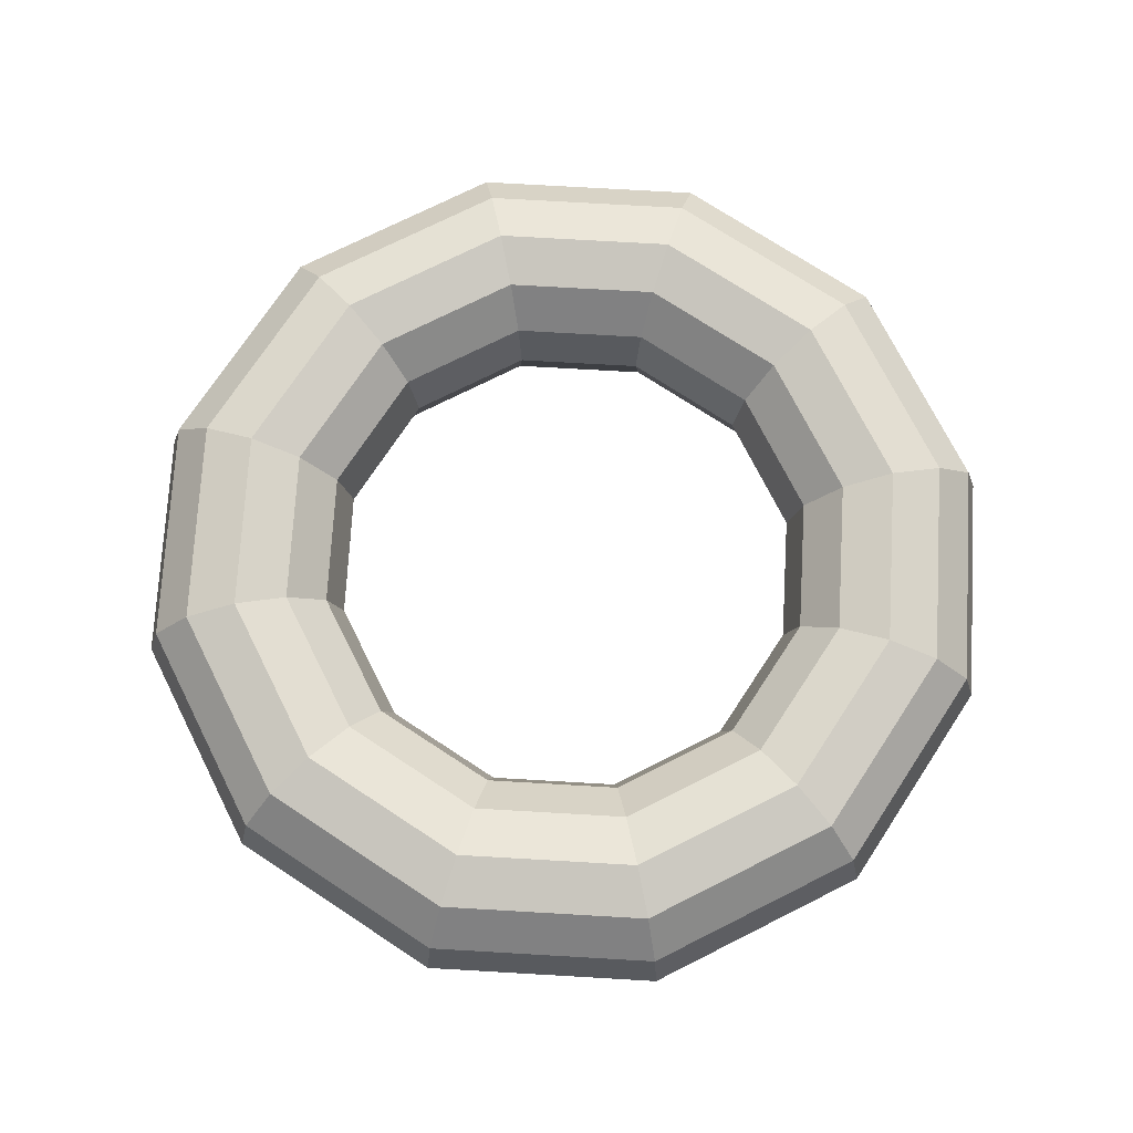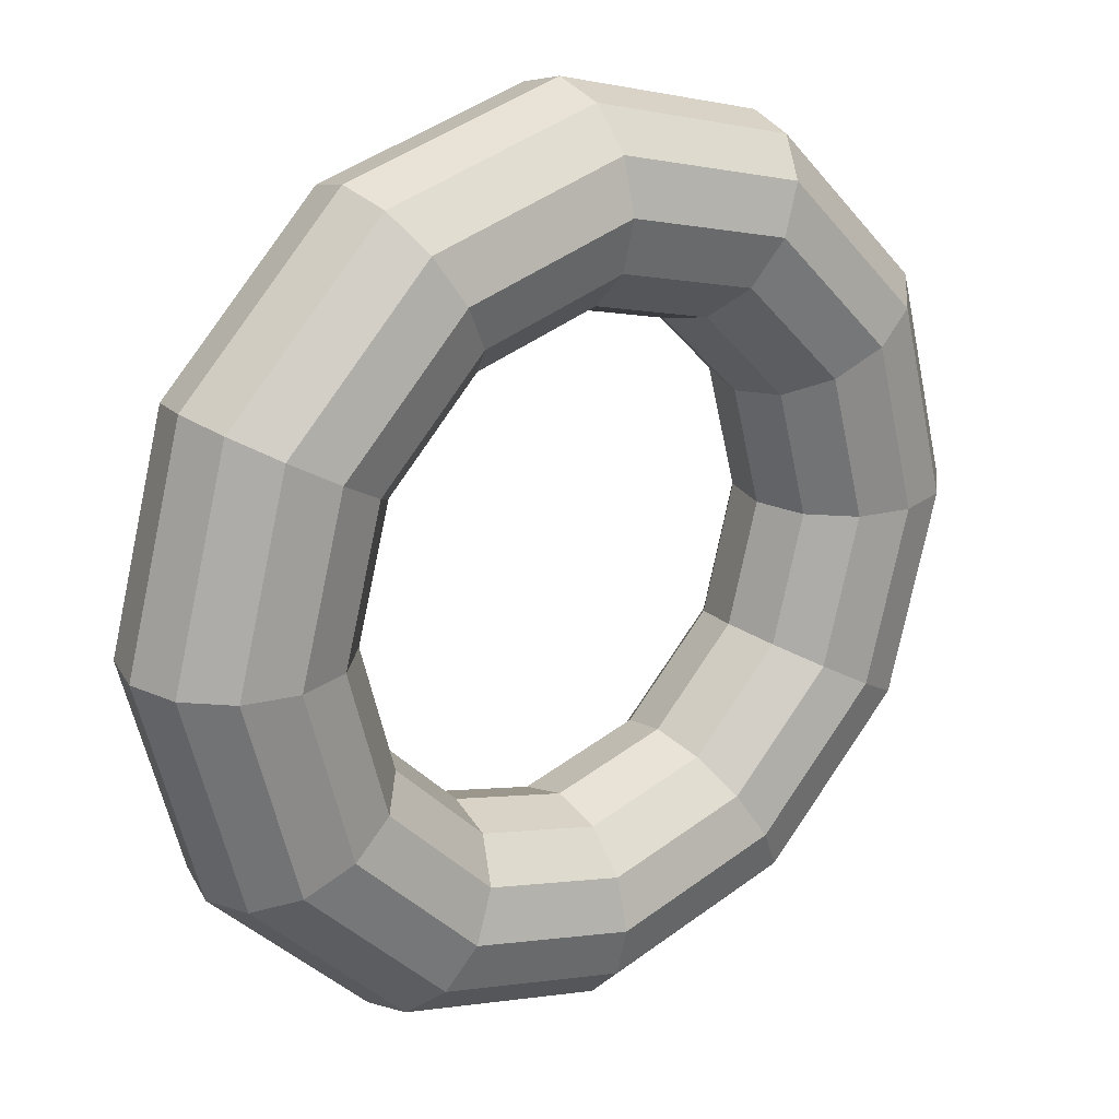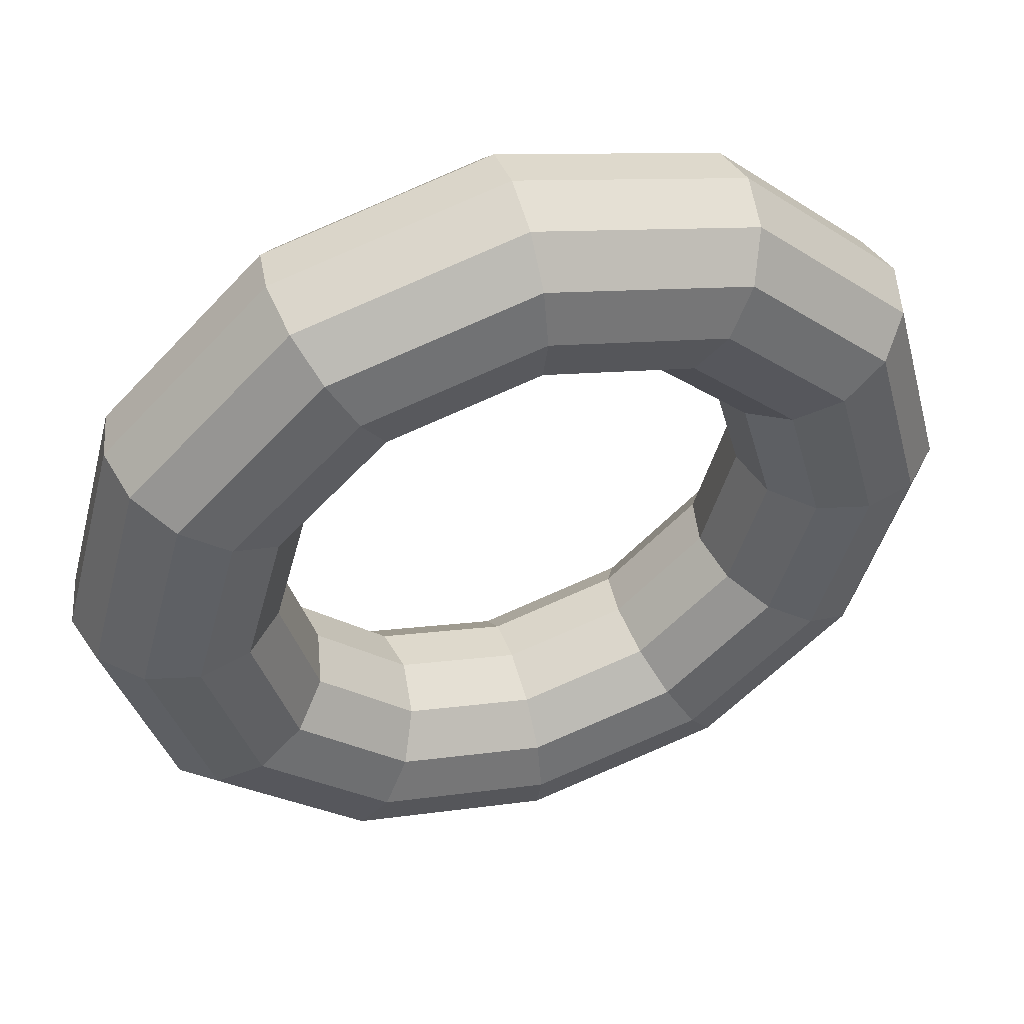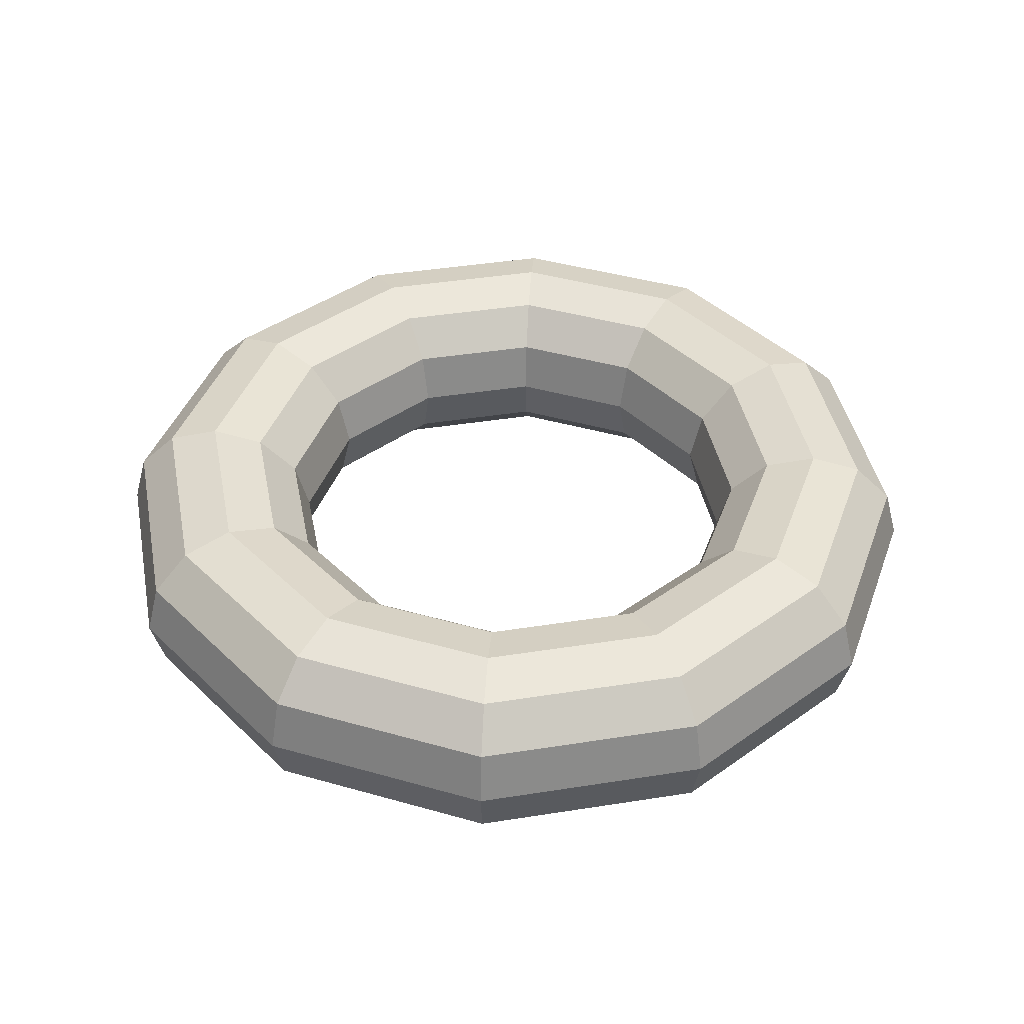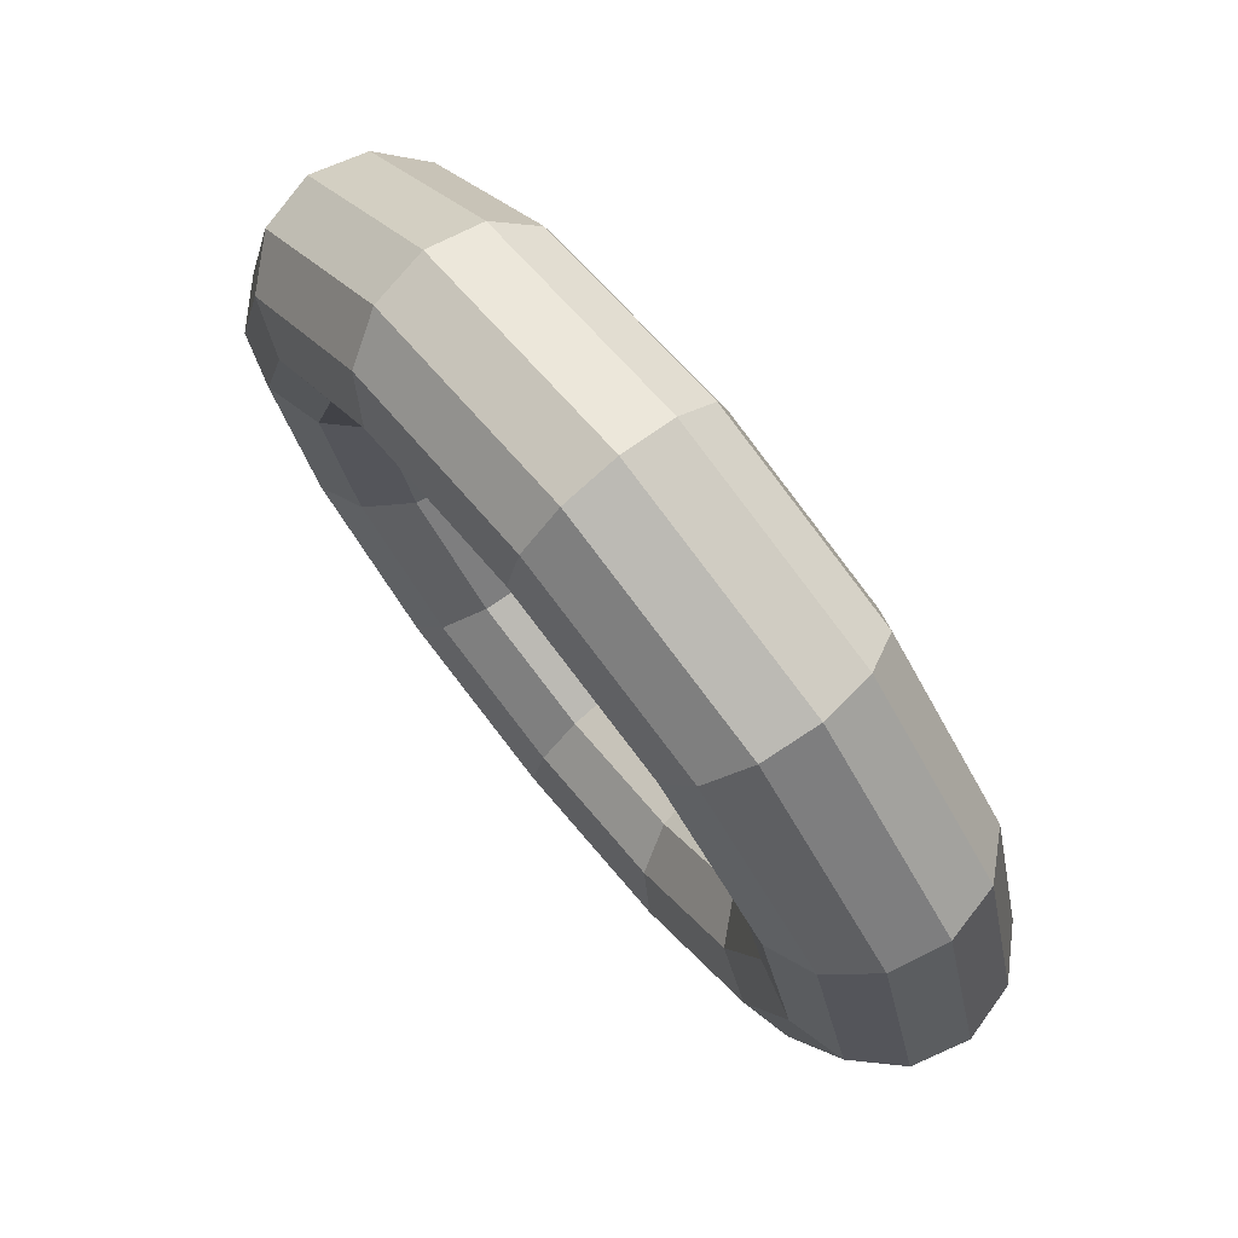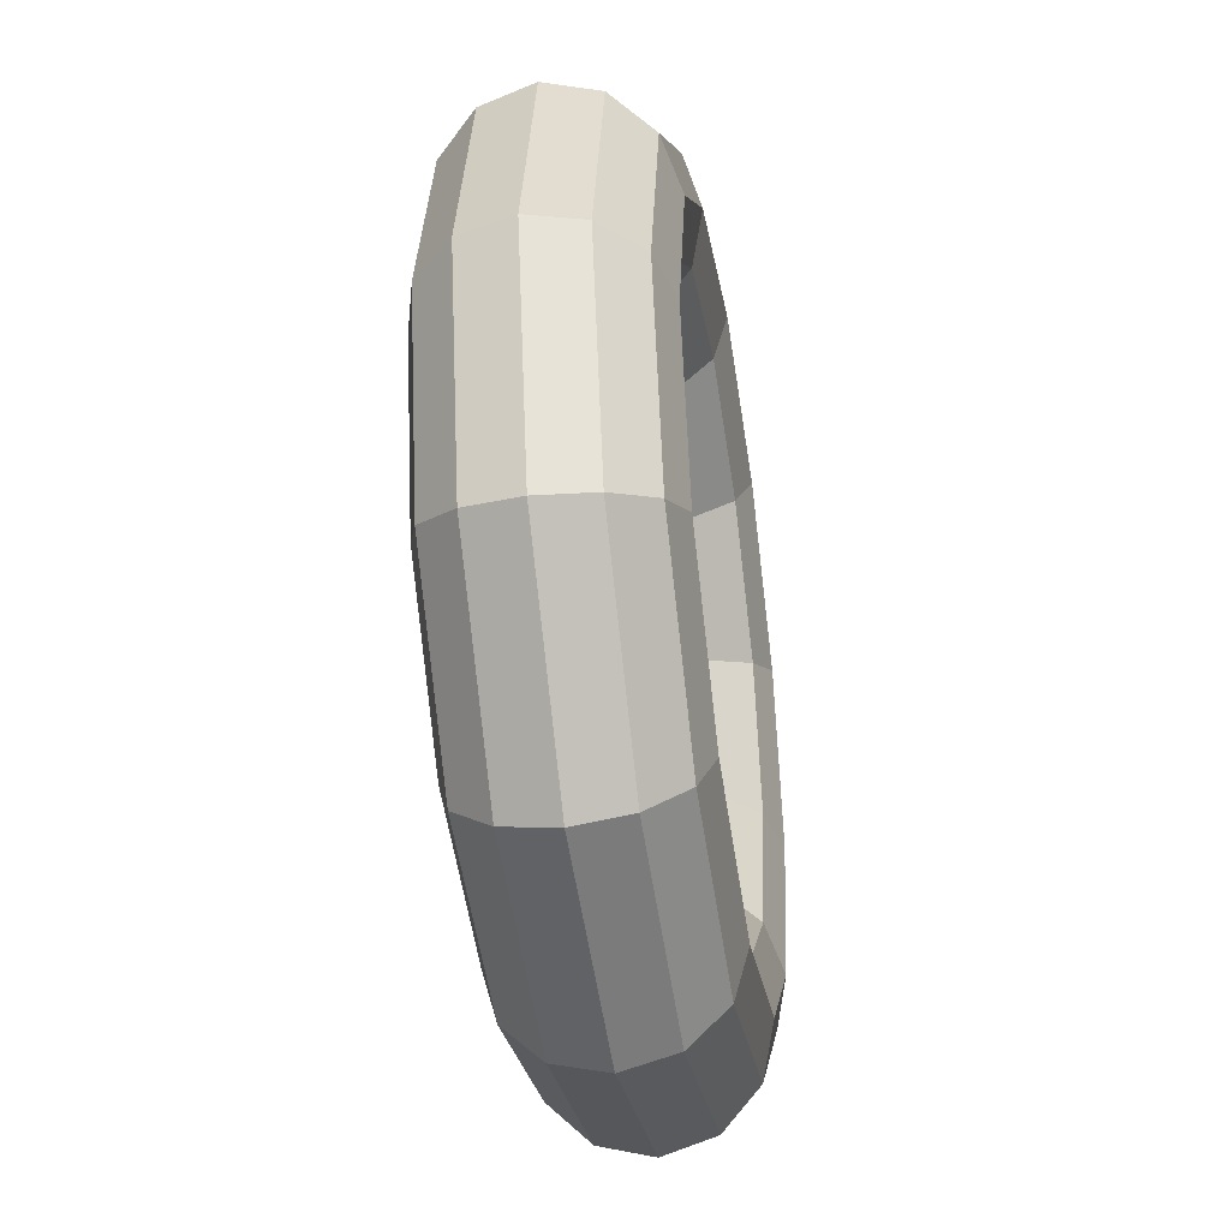
<metadata>
{"format":"obj","ext":"obj","renderer":"f3d","projection":"perspective","resolution":1024,"background":"white","views":[{"elev":73.4,"azim":108.3,"up":"+Y"},{"elev":22.4,"azim":142.5,"up":"+Z"},{"elev":50.2,"azim":162.1,"up":"+Z"},{"elev":41.4,"azim":4.1,"up":"+Y"},{"elev":75.5,"azim":-129.0,"up":"+Z"},{"elev":-41.0,"azim":99.0,"up":"+Z"}]}
</metadata>
<code>
g default
v 0.35 0 0.6062
v 0.6062 0 0.35
v 0.3701 0.15 0.641
v 0.641 0.15 0.3701
v 0.425 0.2598 0.7361
v 0.7361 0.2598 0.425
v 0.5 0.3 0.866
v 0.866 0.3 0.5
v 0.575 0.2598 0.9959
v 0.9959 0.2598 0.575
v 0.6299 0.15 1.091
v 1.091 0.15 0.6299
v 0.65 0 1.126
v 1.126 0 0.65
v 0.6299 -0.15 1.091
v 1.091 -0.15 0.6299
v 0.575 -0.2598 0.9959
v 0.9959 -0.2598 0.575
v 0.5 -0.3 0.866
v 0.866 -0.3 0.5
v 0.425 -0.2598 0.7361
v 0.7361 -0.2598 0.425
v 0.3701 -0.15 0.641
v 0.641 -0.15 0.3701
g Torus_for_Unity:pTorus1
f 2 1 3 4
f 4 3 5 6
f 6 5 7 8
f 8 7 9 10
f 10 9 11 12
f 12 11 13 14
f 14 13 15 16
f 16 15 17 18
f 18 17 19 20
f 20 19 21 22
f 22 21 23 24
f 24 23 1 2
g default
v 0.6062 0 0.35
v 0.7 0 -0
v 0.641 0.15 0.3701
v 0.7402 0.15 0
v 0.7361 0.2598 0.425
v 0.85 0.2598 -0
v 0.866 0.3 0.5
v 1 0.3 0
v 0.9959 0.2598 0.575
v 1.15 0.2598 0
v 1.091 0.15 0.6299
v 1.26 0.15 0
v 1.126 0 0.65
v 1.3 0 -0
v 1.091 -0.15 0.6299
v 1.26 -0.15 0
v 0.9959 -0.2598 0.575
v 1.15 -0.2598 0
v 0.866 -0.3 0.5
v 1 -0.3 0
v 0.7361 -0.2598 0.425
v 0.85 -0.2598 -0
v 0.641 -0.15 0.3701
v 0.7402 -0.15 0
g pTorus1
f 26 25 27 28
f 28 27 29 30
f 30 29 31 32
f 32 31 33 34
f 34 33 35 36
f 36 35 37 38
f 38 37 39 40
f 40 39 41 42
f 42 41 43 44
f 44 43 45 46
f 46 45 47 48
f 48 47 25 26
g default
v 0.7 0 0
v 0.6062 0 -0.35
v 0.7402 0.15 -0
v 0.641 0.15 -0.3701
v 0.85 0.2598 0
v 0.7361 0.2598 -0.425
v 1 0.3 -0
v 0.866 0.3 -0.5
v 1.15 0.2598 -0
v 0.9959 0.2598 -0.575
v 1.26 0.15 -0
v 1.091 0.15 -0.6299
v 1.3 0 0
v 1.126 0 -0.65
v 1.26 -0.15 -0
v 1.091 -0.15 -0.6299
v 1.15 -0.2598 -0
v 0.9959 -0.2598 -0.575
v 1 -0.3 -0
v 0.866 -0.3 -0.5
v 0.85 -0.2598 0
v 0.7361 -0.2598 -0.425
v 0.7402 -0.15 -0
v 0.641 -0.15 -0.3701
g pTorus2
f 50 49 51 52
f 52 51 53 54
f 54 53 55 56
f 56 55 57 58
f 58 57 59 60
f 60 59 61 62
f 62 61 63 64
f 64 63 65 66
f 66 65 67 68
f 68 67 69 70
f 70 69 71 72
f 72 71 49 50
g default
v 0.6062 0 -0.35
v 0.35 0 -0.6062
v 0.641 0.15 -0.3701
v 0.3701 0.15 -0.641
v 0.7361 0.2598 -0.425
v 0.425 0.2598 -0.7361
v 0.866 0.3 -0.5
v 0.5 0.3 -0.866
v 0.9959 0.2598 -0.575
v 0.575 0.2598 -0.9959
v 1.091 0.15 -0.6299
v 0.6299 0.15 -1.091
v 1.126 0 -0.65
v 0.65 0 -1.126
v 1.091 -0.15 -0.6299
v 0.6299 -0.15 -1.091
v 0.9959 -0.2598 -0.575
v 0.575 -0.2598 -0.9959
v 0.866 -0.3 -0.5
v 0.5 -0.3 -0.866
v 0.7361 -0.2598 -0.425
v 0.425 -0.2598 -0.7361
v 0.641 -0.15 -0.3701
v 0.3701 -0.15 -0.641
g pTorus3
f 74 73 75 76
f 76 75 77 78
f 78 77 79 80
f 80 79 81 82
f 82 81 83 84
f 84 83 85 86
f 86 85 87 88
f 88 87 89 90
f 90 89 91 92
f 92 91 93 94
f 94 93 95 96
f 96 95 73 74
g default
v 0.35 0 -0.6062
v -0 0 -0.7
v 0.3701 0.15 -0.641
v 0 0.15 -0.7402
v 0.425 0.2598 -0.7361
v -0 0.2598 -0.85
v 0.5 0.3 -0.866
v 0 0.3 -1
v 0.575 0.2598 -0.9959
v 0 0.2598 -1.15
v 0.6299 0.15 -1.091
v 0 0.15 -1.26
v 0.65 0 -1.126
v -0 0 -1.3
v 0.6299 -0.15 -1.091
v 0 -0.15 -1.26
v 0.575 -0.2598 -0.9959
v 0 -0.2598 -1.15
v 0.5 -0.3 -0.866
v 0 -0.3 -1
v 0.425 -0.2598 -0.7361
v -0 -0.2598 -0.85
v 0.3701 -0.15 -0.641
v 0 -0.15 -0.7402
g pTorus4
f 98 97 99 100
f 100 99 101 102
f 102 101 103 104
f 104 103 105 106
f 106 105 107 108
f 108 107 109 110
f 110 109 111 112
f 112 111 113 114
f 114 113 115 116
f 116 115 117 118
f 118 117 119 120
f 120 119 97 98
g default
v 0 0 -0.7
v -0.35 0 -0.6062
v -0 0.15 -0.7402
v -0.3701 0.15 -0.641
v 0 0.2598 -0.85
v -0.425 0.2598 -0.7361
v -0 0.3 -1
v -0.5 0.3 -0.866
v -0 0.2598 -1.15
v -0.575 0.2598 -0.9959
v -0 0.15 -1.26
v -0.6299 0.15 -1.091
v 0 0 -1.3
v -0.65 0 -1.126
v -0 -0.15 -1.26
v -0.6299 -0.15 -1.091
v -0 -0.2598 -1.15
v -0.575 -0.2598 -0.9959
v -0 -0.3 -1
v -0.5 -0.3 -0.866
v 0 -0.2598 -0.85
v -0.425 -0.2598 -0.7361
v -0 -0.15 -0.7402
v -0.3701 -0.15 -0.641
g pTorus5
f 122 121 123 124
f 124 123 125 126
f 126 125 127 128
f 128 127 129 130
f 130 129 131 132
f 132 131 133 134
f 134 133 135 136
f 136 135 137 138
f 138 137 139 140
f 140 139 141 142
f 142 141 143 144
f 144 143 121 122
g default
v -0.35 0 -0.6062
v -0.6062 0 -0.35
v -0.3701 0.15 -0.641
v -0.641 0.15 -0.3701
v -0.425 0.2598 -0.7361
v -0.7361 0.2598 -0.425
v -0.5 0.3 -0.866
v -0.866 0.3 -0.5
v -0.575 0.2598 -0.9959
v -0.9959 0.2598 -0.575
v -0.6299 0.15 -1.091
v -1.091 0.15 -0.6299
v -0.65 0 -1.126
v -1.126 0 -0.65
v -0.6299 -0.15 -1.091
v -1.091 -0.15 -0.6299
v -0.575 -0.2598 -0.9959
v -0.9959 -0.2598 -0.575
v -0.5 -0.3 -0.866
v -0.866 -0.3 -0.5
v -0.425 -0.2598 -0.7361
v -0.7361 -0.2598 -0.425
v -0.3701 -0.15 -0.641
v -0.641 -0.15 -0.3701
g pTorus6
f 146 145 147 148
f 148 147 149 150
f 150 149 151 152
f 152 151 153 154
f 154 153 155 156
f 156 155 157 158
f 158 157 159 160
f 160 159 161 162
f 162 161 163 164
f 164 163 165 166
f 166 165 167 168
f 168 167 145 146
g default
v -0.6062 0 -0.35
v -0.7 0 0
v -0.641 0.15 -0.3701
v -0.7402 0.15 -0
v -0.7361 0.2598 -0.425
v -0.85 0.2598 0
v -0.866 0.3 -0.5
v -1 0.3 -0
v -0.9959 0.2598 -0.575
v -1.15 0.2598 -0
v -1.091 0.15 -0.6299
v -1.26 0.15 -0
v -1.126 0 -0.65
v -1.3 0 0
v -1.091 -0.15 -0.6299
v -1.26 -0.15 -0
v -0.9959 -0.2598 -0.575
v -1.15 -0.2598 -0
v -0.866 -0.3 -0.5
v -1 -0.3 -0
v -0.7361 -0.2598 -0.425
v -0.85 -0.2598 0
v -0.641 -0.15 -0.3701
v -0.7402 -0.15 -0
g pTorus7
f 170 169 171 172
f 172 171 173 174
f 174 173 175 176
f 176 175 177 178
f 178 177 179 180
f 180 179 181 182
f 182 181 183 184
f 184 183 185 186
f 186 185 187 188
f 188 187 189 190
f 190 189 191 192
f 192 191 169 170
g default
v -0.7 0 -0
v -0.6062 0 0.35
v -0.7402 0.15 0
v -0.641 0.15 0.3701
v -0.85 0.2598 -0
v -0.7361 0.2598 0.425
v -1 0.3 0
v -0.866 0.3 0.5
v -1.15 0.2598 0
v -0.9959 0.2598 0.575
v -1.26 0.15 0
v -1.091 0.15 0.6299
v -1.3 0 -0
v -1.126 0 0.65
v -1.26 -0.15 0
v -1.091 -0.15 0.6299
v -1.15 -0.2598 0
v -0.9959 -0.2598 0.575
v -1 -0.3 0
v -0.866 -0.3 0.5
v -0.85 -0.2598 -0
v -0.7361 -0.2598 0.425
v -0.7402 -0.15 0
v -0.641 -0.15 0.3701
g pTorus8
f 194 193 195 196
f 196 195 197 198
f 198 197 199 200
f 200 199 201 202
f 202 201 203 204
f 204 203 205 206
f 206 205 207 208
f 208 207 209 210
f 210 209 211 212
f 212 211 213 214
f 214 213 215 216
f 216 215 193 194
g default
v -0.6062 0 0.35
v -0.35 0 0.6062
v -0.641 0.15 0.3701
v -0.3701 0.15 0.641
v -0.7361 0.2598 0.425
v -0.425 0.2598 0.7361
v -0.866 0.3 0.5
v -0.5 0.3 0.866
v -0.9959 0.2598 0.575
v -0.575 0.2598 0.9959
v -1.091 0.15 0.6299
v -0.6299 0.15 1.091
v -1.126 0 0.65
v -0.65 0 1.126
v -1.091 -0.15 0.6299
v -0.6299 -0.15 1.091
v -0.9959 -0.2598 0.575
v -0.575 -0.2598 0.9959
v -0.866 -0.3 0.5
v -0.5 -0.3 0.866
v -0.7361 -0.2598 0.425
v -0.425 -0.2598 0.7361
v -0.641 -0.15 0.3701
v -0.3701 -0.15 0.641
g pTorus9
f 218 217 219 220
f 220 219 221 222
f 222 221 223 224
f 224 223 225 226
f 226 225 227 228
f 228 227 229 230
f 230 229 231 232
f 232 231 233 234
f 234 233 235 236
f 236 235 237 238
f 238 237 239 240
f 240 239 217 218
g default
v -0.35 0 0.6062
v 0 0 0.7
v -0.3701 0.15 0.641
v -0 0.15 0.7402
v -0.425 0.2598 0.7361
v 0 0.2598 0.85
v -0.5 0.3 0.866
v -0 0.3 1
v -0.575 0.2598 0.9959
v -0 0.2598 1.15
v -0.6299 0.15 1.091
v -0 0.15 1.26
v -0.65 0 1.126
v 0 0 1.3
v -0.6299 -0.15 1.091
v -0 -0.15 1.26
v -0.575 -0.2598 0.9959
v -0 -0.2598 1.15
v -0.5 -0.3 0.866
v -0 -0.3 1
v -0.425 -0.2598 0.7361
v 0 -0.2598 0.85
v -0.3701 -0.15 0.641
v -0 -0.15 0.7402
g pTorus10
f 242 241 243 244
f 244 243 245 246
f 246 245 247 248
f 248 247 249 250
f 250 249 251 252
f 252 251 253 254
f 254 253 255 256
f 256 255 257 258
f 258 257 259 260
f 260 259 261 262
f 262 261 263 264
f 264 263 241 242
g default
v -0 0 0.7
v 0.35 0 0.6062
v 0 0.15 0.7402
v 0.3701 0.15 0.641
v -0 0.2598 0.85
v 0.425 0.2598 0.7361
v 0 0.3 1
v 0.5 0.3 0.866
v 0 0.2598 1.15
v 0.575 0.2598 0.9959
v 0 0.15 1.26
v 0.6299 0.15 1.091
v -0 0 1.3
v 0.65 0 1.126
v 0 -0.15 1.26
v 0.6299 -0.15 1.091
v 0 -0.2598 1.15
v 0.575 -0.2598 0.9959
v 0 -0.3 1
v 0.5 -0.3 0.866
v -0 -0.2598 0.85
v 0.425 -0.2598 0.7361
v 0 -0.15 0.7402
v 0.3701 -0.15 0.641
g pTorus11
f 266 265 267 268
f 268 267 269 270
f 270 269 271 272
f 272 271 273 274
f 274 273 275 276
f 276 275 277 278
f 278 277 279 280
f 280 279 281 282
f 282 281 283 284
f 284 283 285 286
f 286 285 287 288
f 288 287 265 266

</code>
